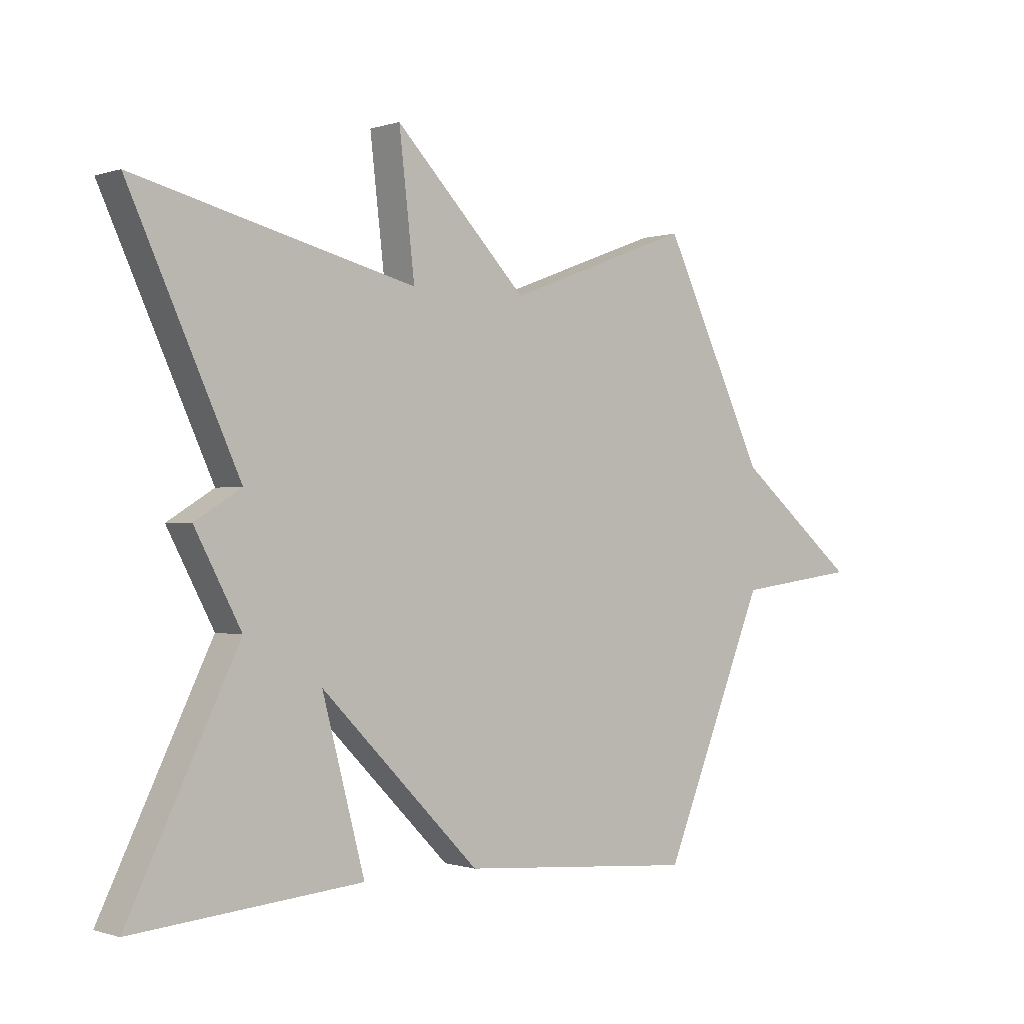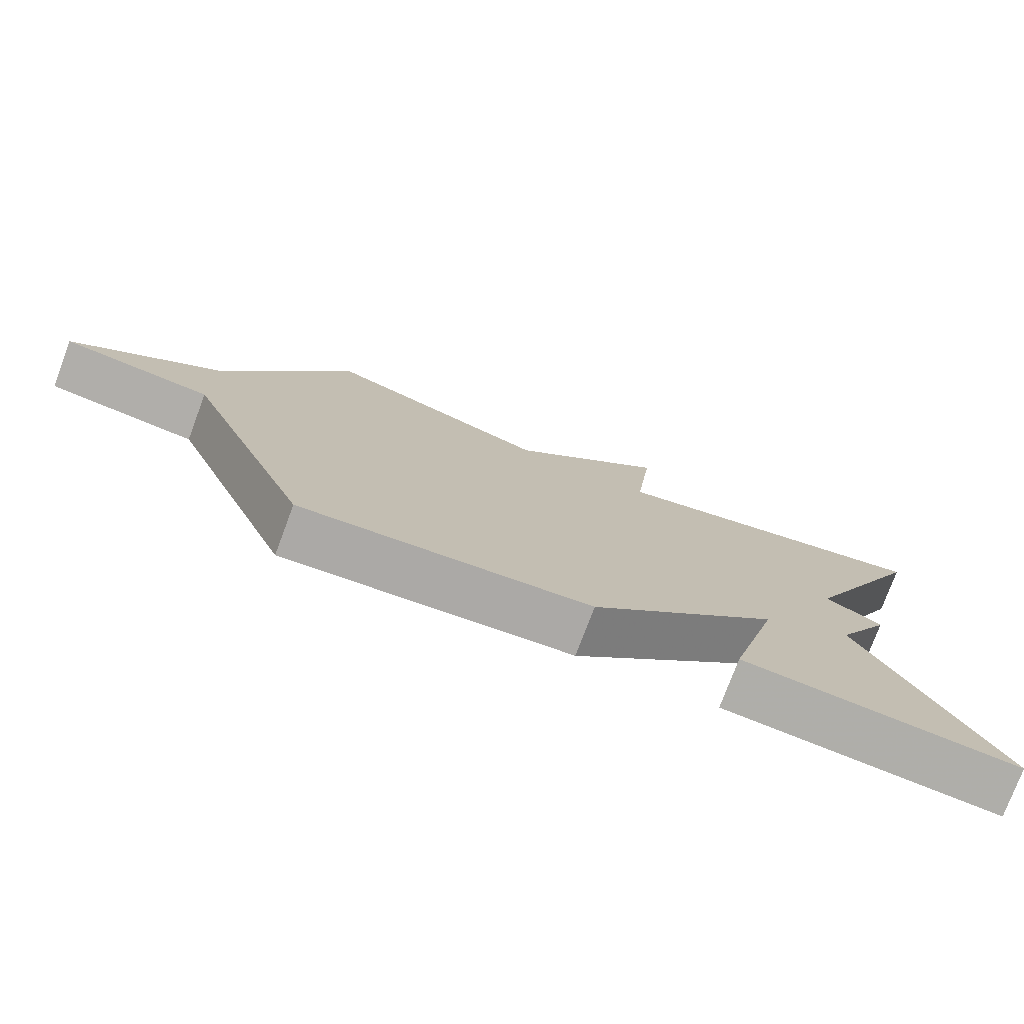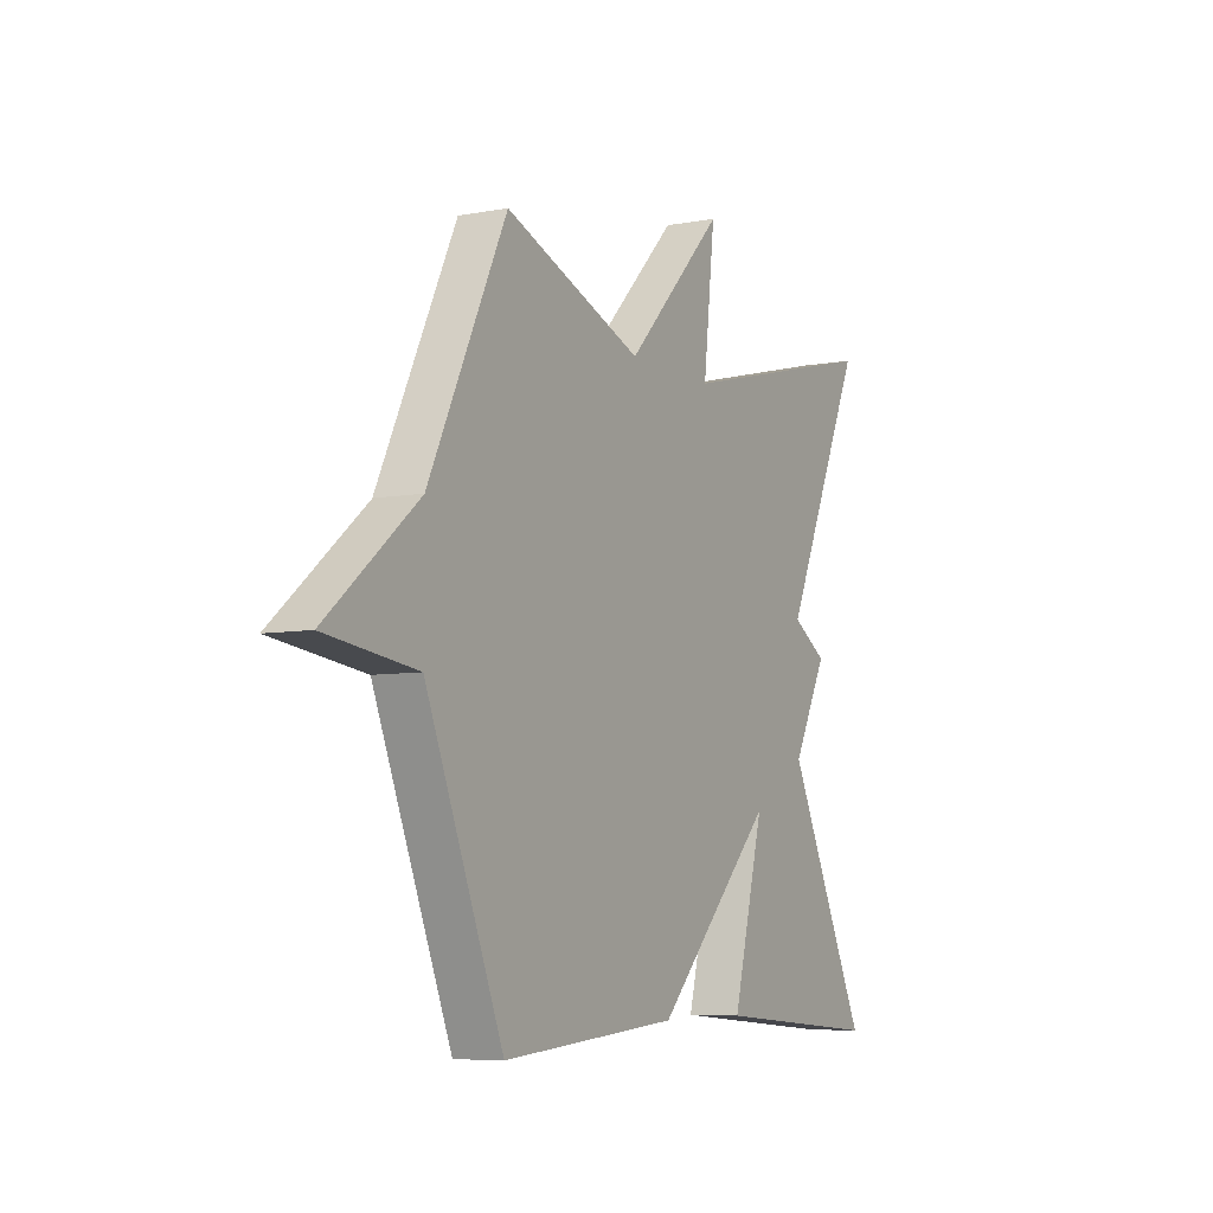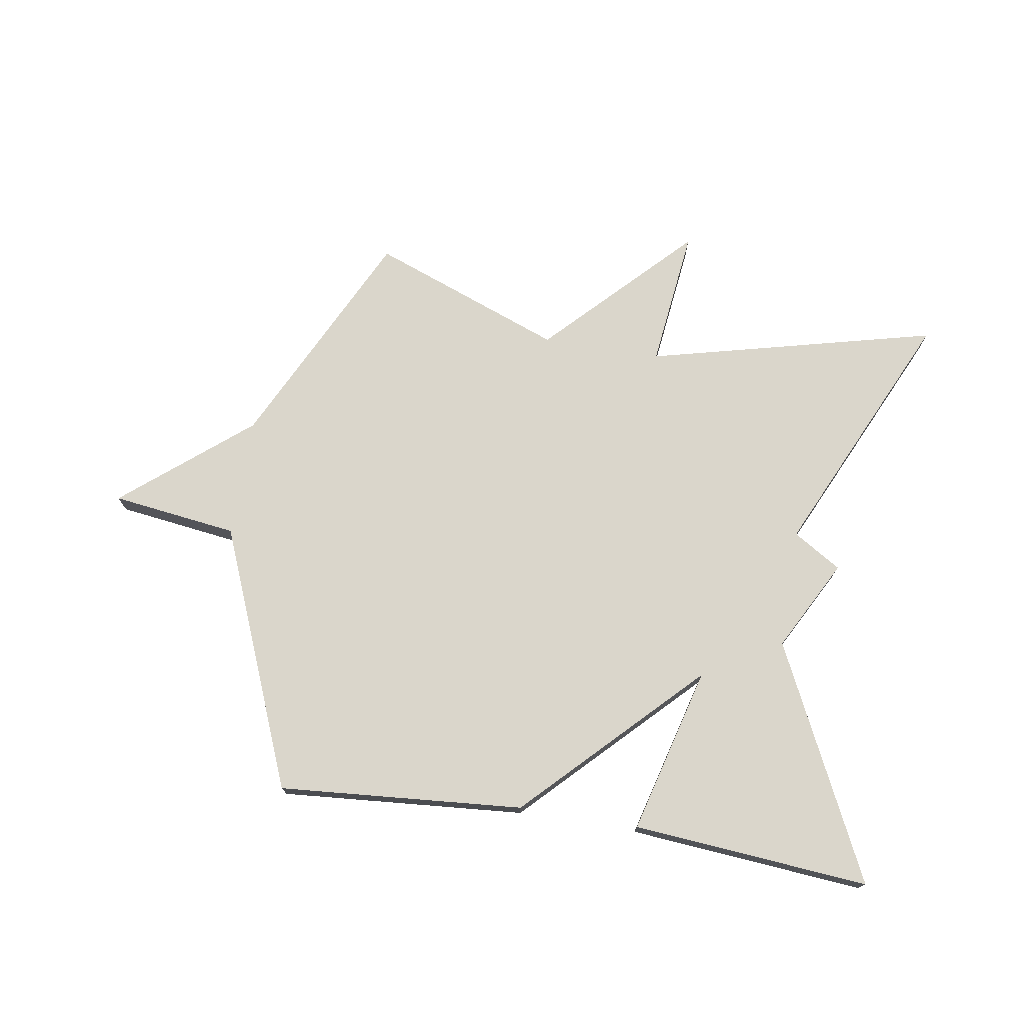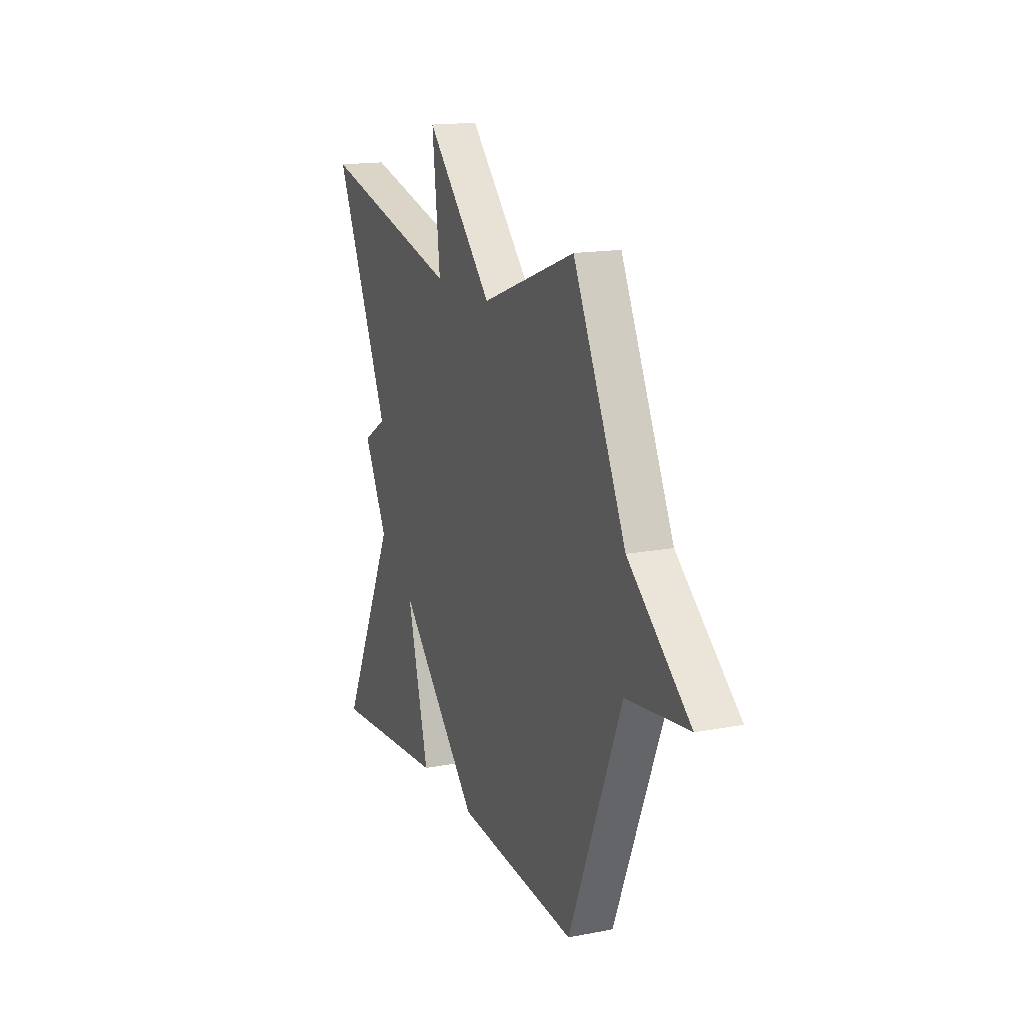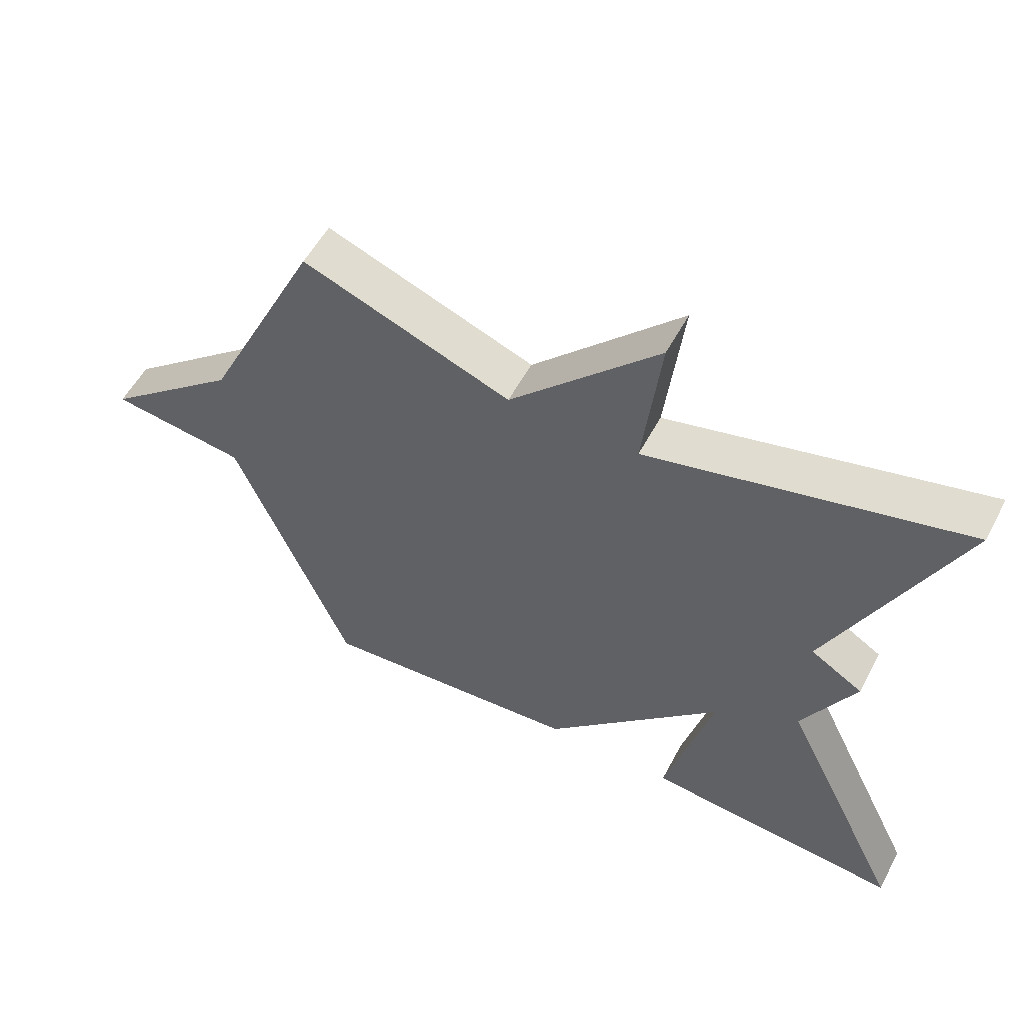
<metadata>
{"format":"obj","ext":"obj","renderer":"f3d","projection":"perspective","resolution":1024,"background":"white","views":[{"elev":-0.5,"azim":-39.9,"up":"+Z"},{"elev":-76.8,"azim":159.5,"up":"+Z"},{"elev":-6.7,"azim":118.8,"up":"+Z"},{"elev":73.9,"azim":-170.7,"up":"+Y"},{"elev":15.9,"azim":68.1,"up":"+Z"},{"elev":55.0,"azim":-152.3,"up":"+Z"}]}
</metadata>
<code>
v 0.5 0.07 0.5
v 0.678 0.07 0.132
v 0.887 0.07 -0.041
v 0.678 0.07 -0.068
v 0.5 0.07 -0.5
v 0.093 0.07 -0.467
v -0.18 0.07 -0.19
v -0.107 0.07 -0.467
v -0.5 0.07 -0.5
v -0.311 0.07 -0.112
v -0.391 0.07 0.039
v -0.311 0.07 0.088
v -0.5 0.07 0.5
v -0.019 0.07 0.38
v -0.046 0.07 0.614
v 0.181 0.07 0.38
v 0.5 0 0.5
v 0.678 0 0.132
v 0.887 0 -0.041
v 0.678 0 -0.068
v 0.5 0 -0.5
v 0.093 0 -0.467
v -0.18 0 -0.19
v -0.107 0 -0.467
v -0.5 0 -0.5
v -0.311 0 -0.112
v -0.391 0 0.039
v -0.311 0 0.088
v -0.5 0 0.5
v -0.019 0 0.38
v -0.046 0 0.614
v 0.181 0 0.38
f 14 15 16
f 12 13 14
f 12 14 16
f 16 1 2
f 12 16 2
f 11 12 2
f 10 11 2
f 7 8 9 10
f 4 5 6 7
f 4 7 10 2
f 2 3 4
f 32 31 30
f 30 29 28
f 32 30 28
f 18 17 32
f 18 32 28
f 18 28 27
f 18 27 26
f 26 25 24 23
f 23 22 21 20
f 18 26 23 20
f 20 19 18
f 1 17 18 2
f 2 18 19 3
f 3 19 20 4
f 4 20 21 5
f 5 21 22 6
f 6 22 23 7
f 7 23 24 8
f 8 24 25 9
f 9 25 26 10
f 10 26 27 11
f 11 27 28 12
f 12 28 29 13
f 13 29 30 14
f 14 30 31 15
f 15 31 32 16
f 16 32 17 1

</code>
